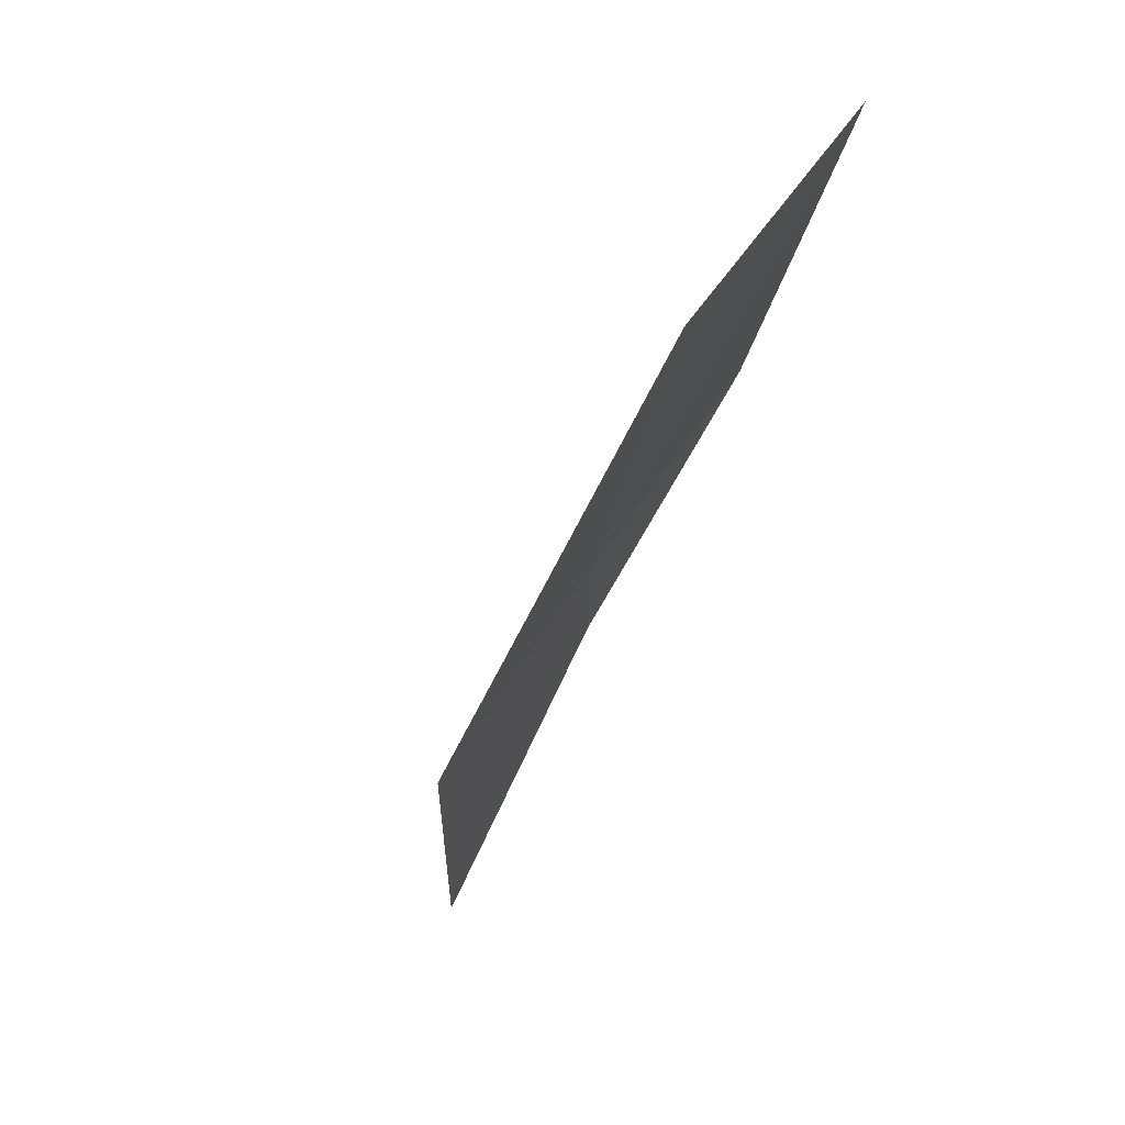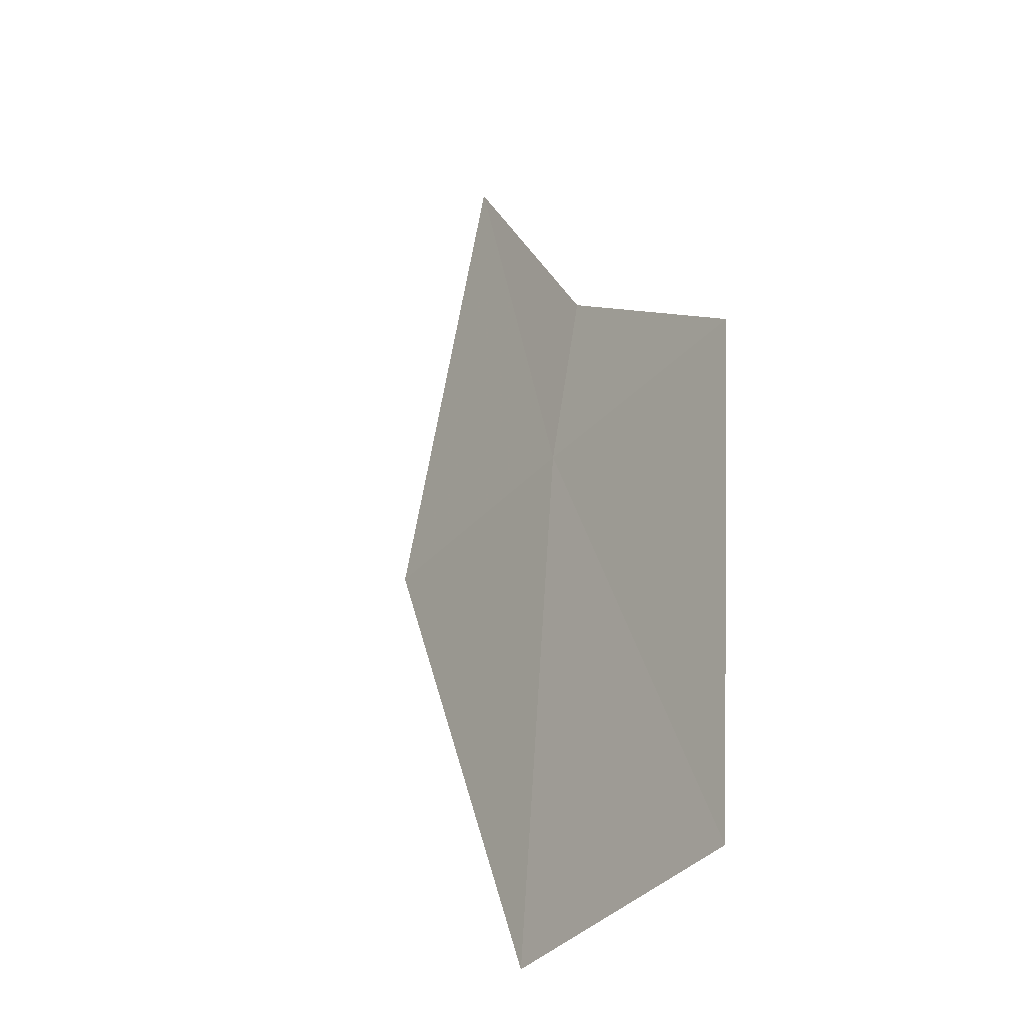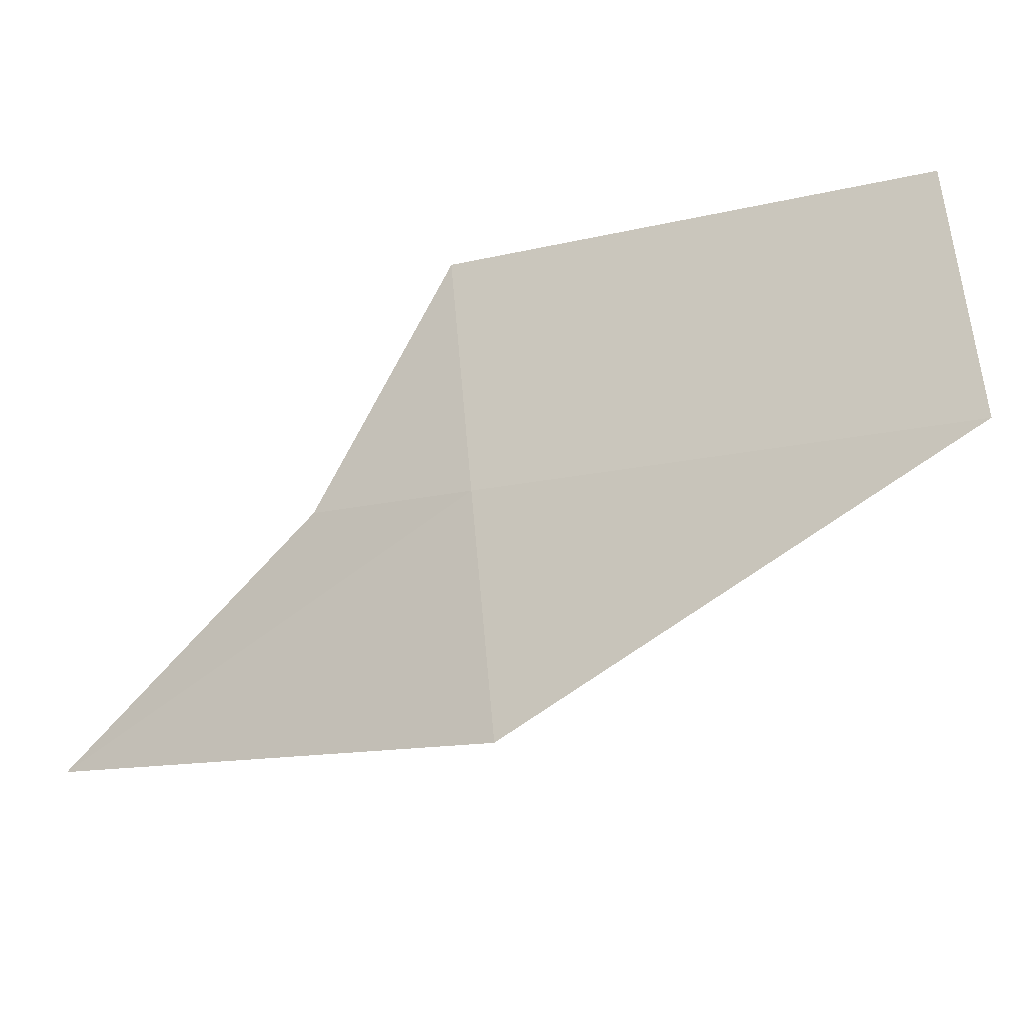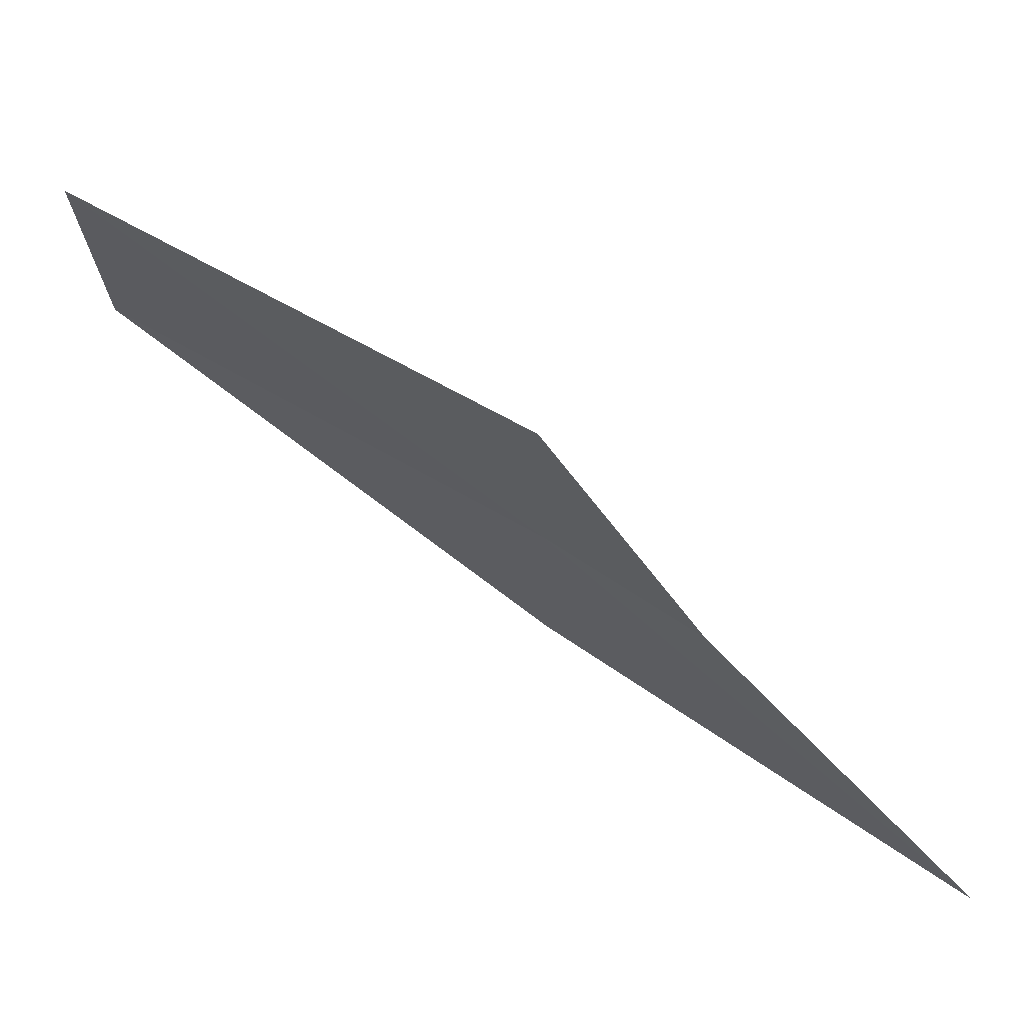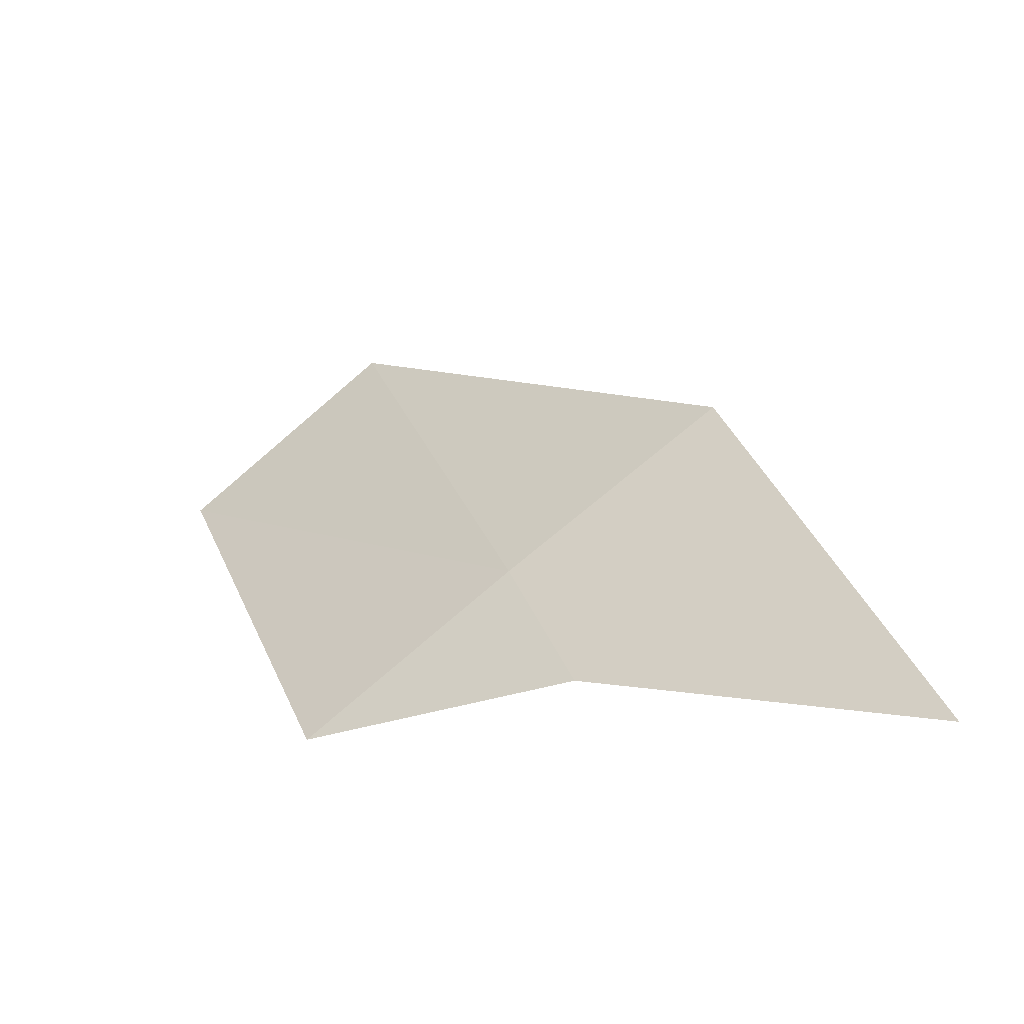
<metadata>
{"format":"obj","ext":"obj","renderer":"f3d","projection":"perspective","resolution":1024,"background":"white","views":[{"elev":-5.3,"azim":41.0,"up":"+Y"},{"elev":73.3,"azim":51.2,"up":"+Y"},{"elev":17.9,"azim":-22.3,"up":"+Y"},{"elev":28.3,"azim":168.1,"up":"+Y"},{"elev":-15.5,"azim":-95.9,"up":"+Z"}]}
</metadata>
<code>
v -16.91 21.86 17.95
v -17.55 21.61 17.27
v -16.69 22.86 17.11
v -18.88 20.16 16.86
v -14.77 23.51 18.82
v -14.98 22.5 19.73
v -17.13 20.82 18.8
f 1 5 3
f 1 6 5
f 1 7 6
f 1 4 7
f 1 3 2
f 1 2 4

</code>
